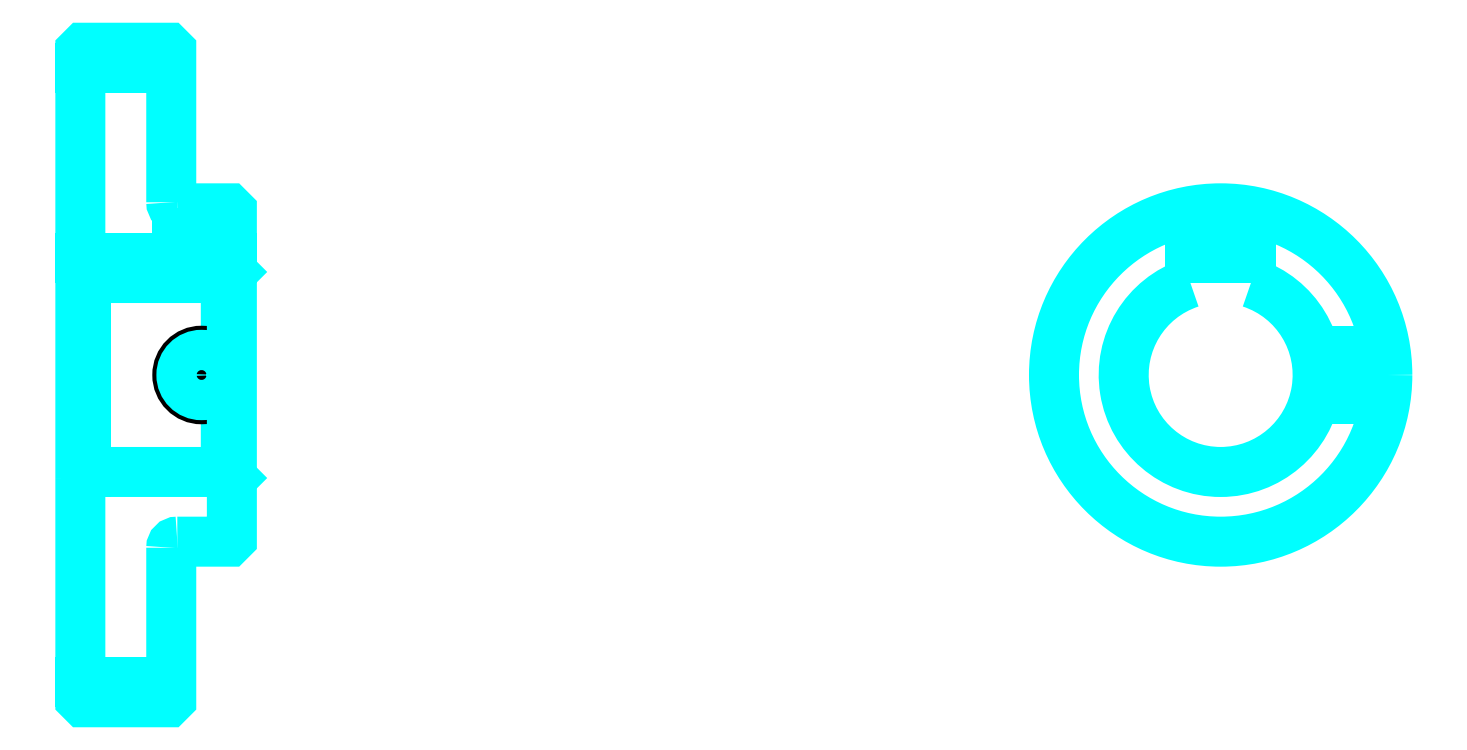
<metadata>
{"format":"dxf","ext":"dxf","renderer":"ezdxf+matplotlib","layout":"modelspace","background":"white","min_lineweight":24,"dpi":150}
</metadata>
<code>
0
SECTION
2
ENTITIES
0
LINE
8
0
10
140.9
20
192.4
30
0
11
155.9
21
192.4
31
0
0
LINE
8
0
10
140.9
20
91.11
30
0
11
155.9
21
91.11
31
0
0
LINE
8
0
10
164.9
20
125.7
30
0
11
165.9
21
124.7
31
0
0
LINE
8
0
10
164.9
20
157.7
30
0
11
165.9
21
158.7
31
0
0
LINE
8
0
10
141.9
20
157.7
30
0
11
141.9
21
125.7
31
0
0
POLYLINE
8
0
66
1
10
0
20
0
30
0
70
2
0
VERTEX
8
0
10
140.9
20
124.7
30
0
70
0
0
VERTEX
8
0
10
141.9
20
125.7
30
0
70
0
0
VERTEX
8
0
10
164.9
20
125.7
30
0
70
0
0
VERTEX
8
0
10
164.9
20
157.7
30
0
70
0
0
VERTEX
8
0
10
141.9
20
157.7
30
0
70
0
0
VERTEX
8
0
10
140.9
20
158.7
30
0
70
0
0
SEQEND
8
0
0
ARC
8
0
10
156.9
20
170.2
30
0
40
1
50
180
51
270
0
ARC
8
0
10
156.9
20
113.2
30
0
40
1
50
90
51
180
0
ARC
8
0
10
329
20
141.7
30
0
40
16
50
108.2
51
71.79
0
POLYLINE
8
0
66
1
10
0
20
0
30
0
70
2
0
VERTEX
8
0
10
334
20
156.9
30
0
70
0
0
VERTEX
8
0
10
334
20
161
30
0
70
0
0
VERTEX
8
0
10
324
20
161
30
0
70
0
0
VERTEX
8
0
10
324
20
156.9
30
0
70
0
0
SEQEND
8
0
0
LINE
8
0
10
140.9
20
161
30
0
11
165.9
21
161
31
0
0
POLYLINE
8
0
66
1
10
0
20
0
30
0
70
2
0
VERTEX
8
0
10
164.9
20
169.2
30
0
70
0
0
VERTEX
8
0
10
164.9
20
161
30
0
70
0
0
SEQEND
8
0
0
POLYLINE
8
0
66
1
10
0
20
0
30
0
70
2
0
VERTEX
8
0
10
156.9
20
169.2
30
0
70
0
0
VERTEX
8
0
10
156.9
20
161
30
0
70
0
0
SEQEND
8
0
0
POLYLINE
8
0
66
1
10
0
20
0
30
0
70
2
0
VERTEX
8
0
10
164.2
20
169.2
30
0
70
0
0
VERTEX
8
0
10
164.2
20
161
30
0
70
0
0
SEQEND
8
0
0
POLYLINE
8
0
66
1
10
0
20
0
30
0
70
2
0
VERTEX
8
0
10
157.5
20
169.2
30
0
70
0
0
VERTEX
8
0
10
157.5
20
161
30
0
70
0
0
SEQEND
8
0
0
POLYLINE
8
0
66
1
10
0
20
0
30
0
70
2
0
VERTEX
8
0
10
325
20
161
30
0
70
0
0
VERTEX
8
0
10
325
20
168.9
30
0
70
0
0
SEQEND
8
0
0
POLYLINE
8
0
66
1
10
0
20
0
30
0
70
2
0
VERTEX
8
0
10
333
20
161
30
0
70
0
0
VERTEX
8
0
10
333
20
168.9
30
0
70
0
0
SEQEND
8
0
0
POLYLINE
8
0
66
1
10
0
20
0
30
0
70
2
0
VERTEX
8
0
10
325.7
20
161
30
0
70
0
0
VERTEX
8
0
10
325.7
20
169
30
0
70
0
0
SEQEND
8
0
0
POLYLINE
8
0
66
1
10
0
20
0
30
0
70
2
0
VERTEX
8
0
10
332.3
20
161
30
0
70
0
0
VERTEX
8
0
10
332.3
20
169
30
0
70
0
0
SEQEND
8
0
0
CIRCLE
8
0
10
160.9
20
141.7
30
0
40
4
0
CIRCLE
8
0
10
160.9
20
141.7
30
0
40
3.325
0
POLYLINE
8
0
66
1
10
0
20
0
30
0
70
2
0
VERTEX
8
0
10
344.5
20
145.7
30
0
70
0
0
VERTEX
8
0
10
356.2
20
145.7
30
0
70
0
0
SEQEND
8
0
0
POLYLINE
8
0
66
1
10
0
20
0
30
0
70
2
0
VERTEX
8
0
10
344.5
20
137.7
30
0
70
0
0
VERTEX
8
0
10
356.2
20
137.7
30
0
70
0
0
SEQEND
8
0
0
POLYLINE
8
0
66
1
10
0
20
0
30
0
70
2
0
VERTEX
8
0
10
344.7
20
145.1
30
0
70
0
0
VERTEX
8
0
10
356.3
20
145.1
30
0
70
0
0
SEQEND
8
0
0
POLYLINE
8
0
66
1
10
0
20
0
30
0
70
2
0
VERTEX
8
0
10
344.7
20
138.4
30
0
70
0
0
VERTEX
8
0
10
356.3
20
138.4
30
0
70
0
0
SEQEND
8
0
0
POLYLINE
8
0
66
1
10
0
20
0
30
0
70
2
0
VERTEX
8
0
10
140.9
20
124.7
30
0
70
0
0
VERTEX
8
0
10
140.9
20
88.24
30
0
70
0
0
VERTEX
8
0
10
141.4
20
87.74
30
0
70
0
0
VERTEX
8
0
10
155.4
20
87.74
30
0
70
0
0
VERTEX
8
0
10
155.9
20
88.24
30
0
70
0
0
VERTEX
8
0
10
155.9
20
113.2
30
0
70
0
0
SEQEND
8
0
0
POLYLINE
8
0
66
1
10
0
20
0
30
0
70
2
0
VERTEX
8
0
10
156.9
20
114.2
30
0
70
0
0
VERTEX
8
0
10
165.4
20
114.2
30
0
70
0
0
VERTEX
8
0
10
165.9
20
114.7
30
0
70
0
0
VERTEX
8
0
10
165.9
20
168.7
30
0
70
0
0
VERTEX
8
0
10
165.4
20
169.2
30
0
70
0
0
VERTEX
8
0
10
156.9
20
169.2
30
0
70
0
0
SEQEND
8
0
0
POLYLINE
8
0
66
1
10
0
20
0
30
0
70
2
0
VERTEX
8
0
10
155.9
20
170.2
30
0
70
0
0
VERTEX
8
0
10
155.9
20
195.2
30
0
70
0
0
VERTEX
8
0
10
155.4
20
195.7
30
0
70
0
0
VERTEX
8
0
10
141.4
20
195.7
30
0
70
0
0
VERTEX
8
0
10
140.9
20
195.2
30
0
70
0
0
VERTEX
8
0
10
140.9
20
124.7
30
0
70
0
0
SEQEND
8
0
0
CIRCLE
8
0
10
329
20
141.7
30
0
40
27.5
0
ENDSEC
0
EOF

</code>
